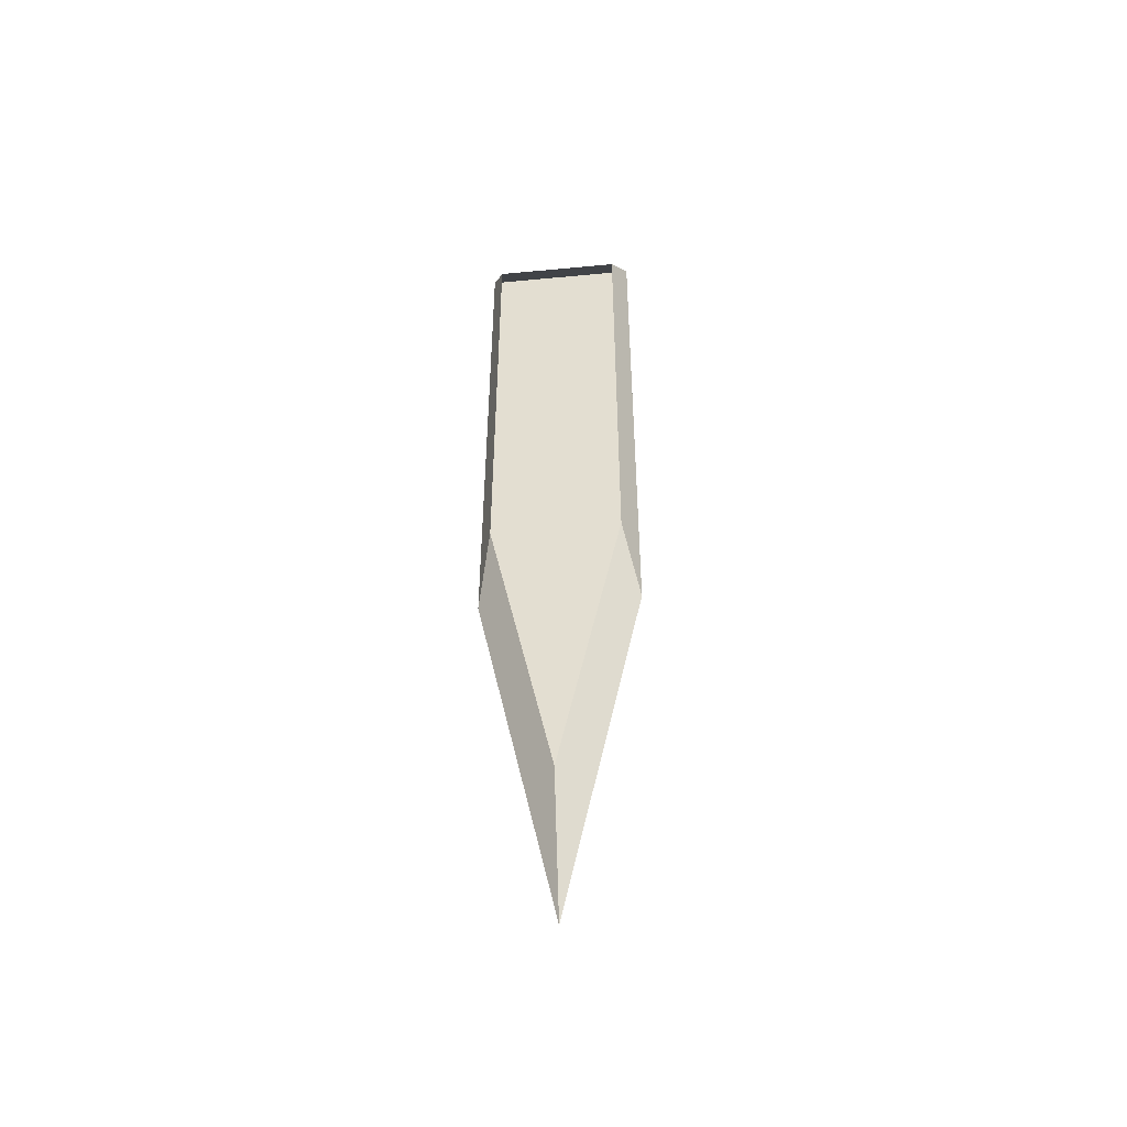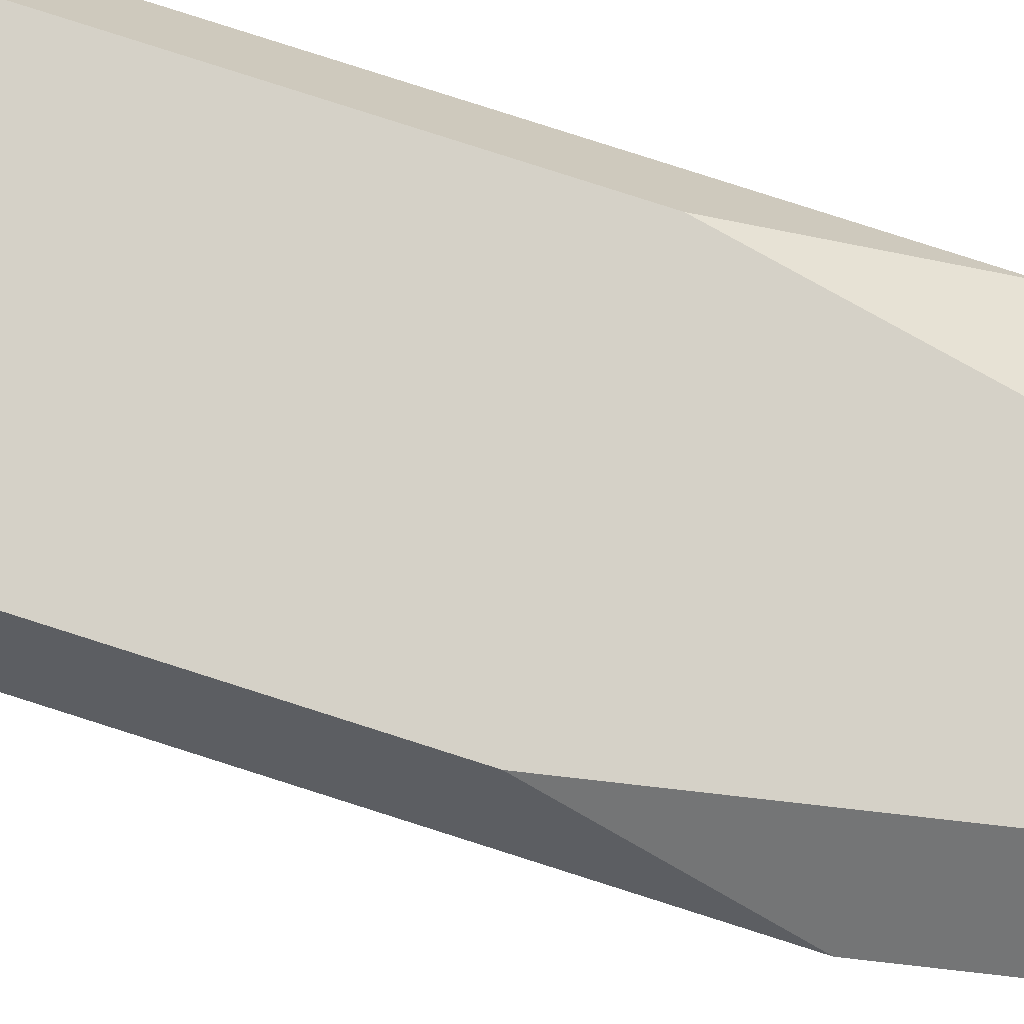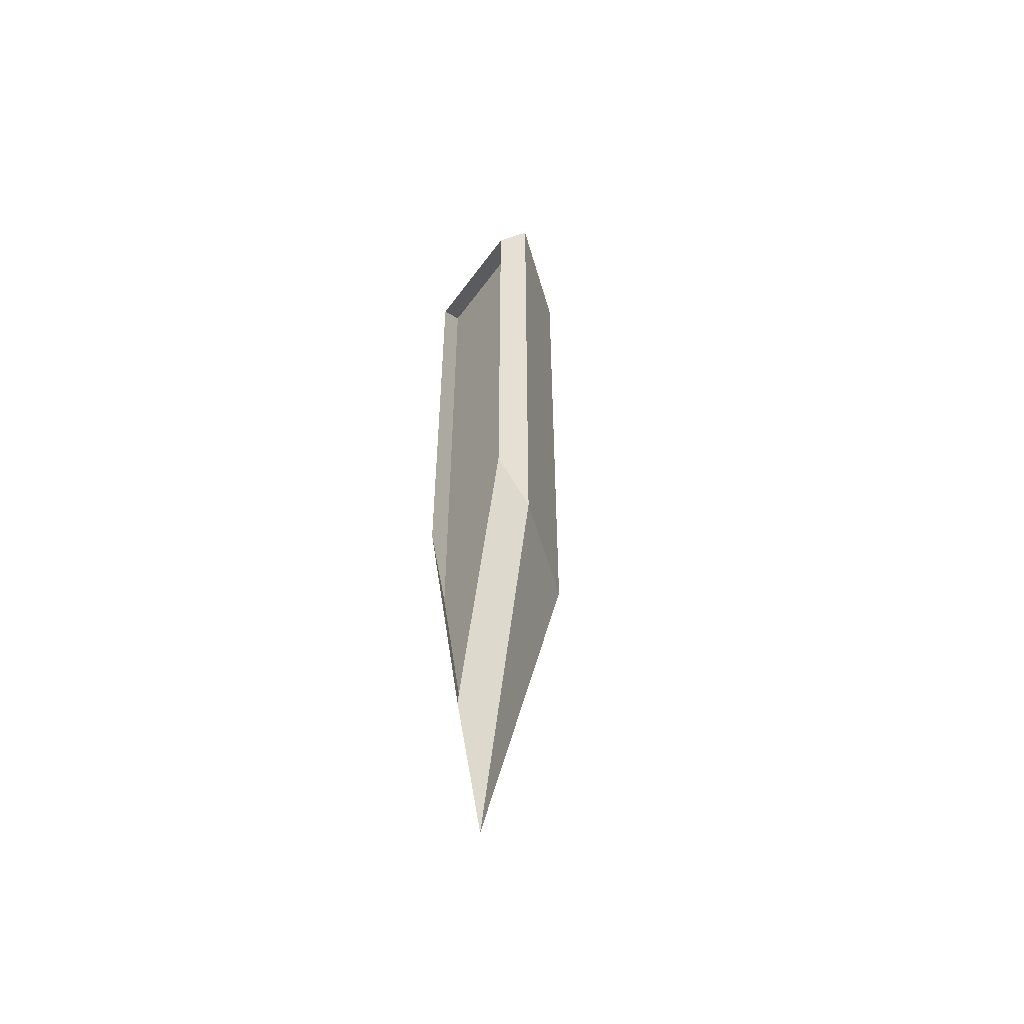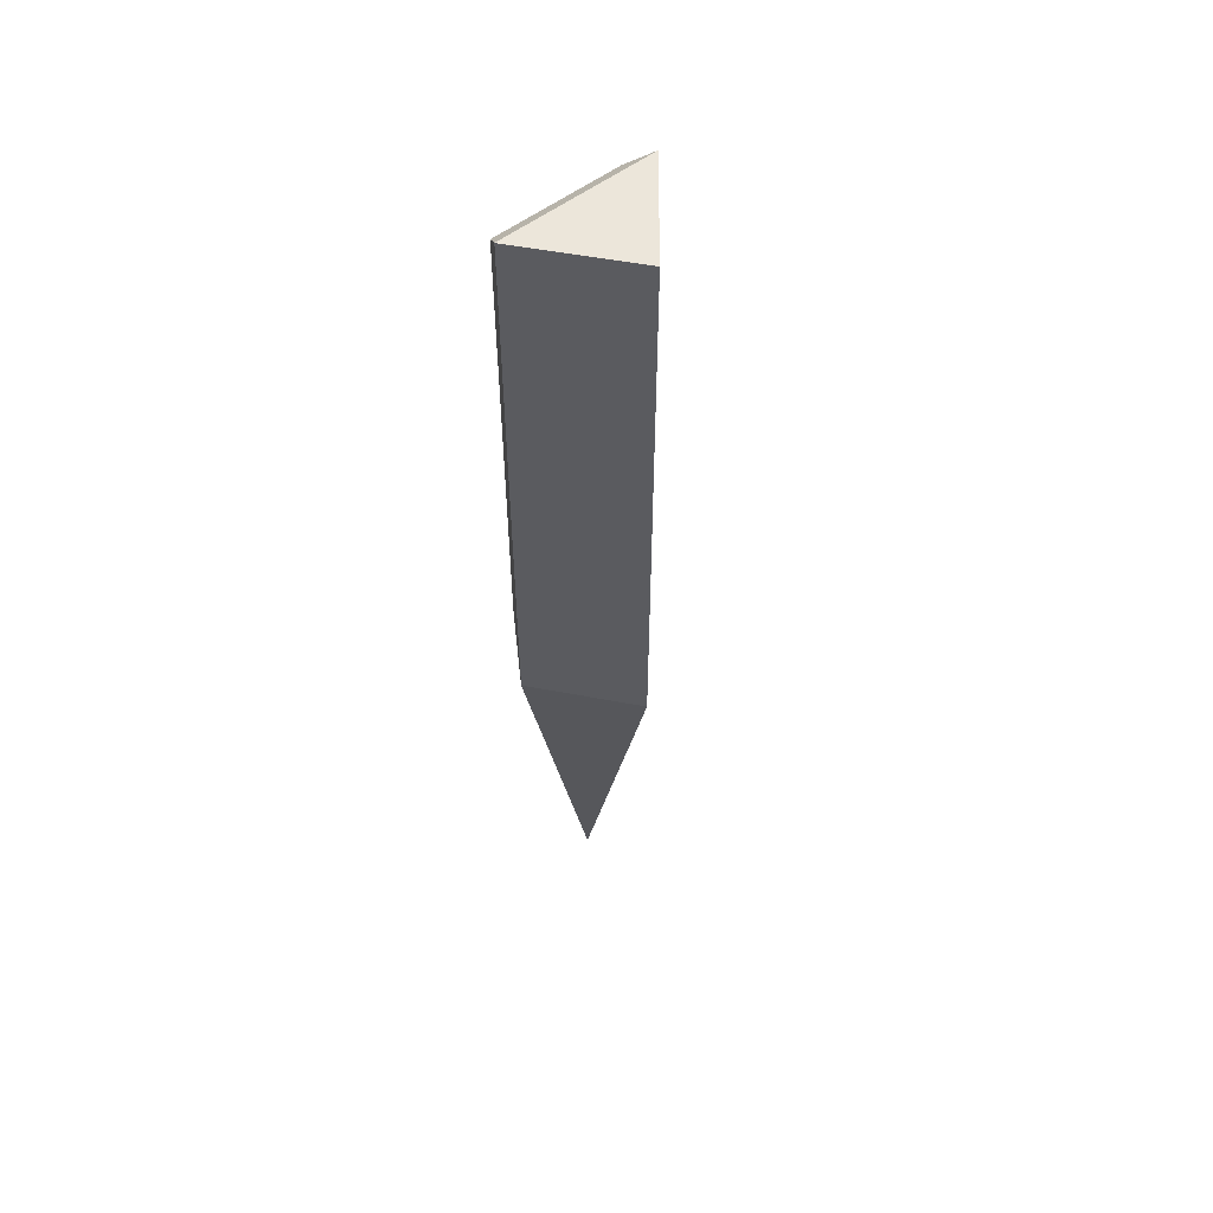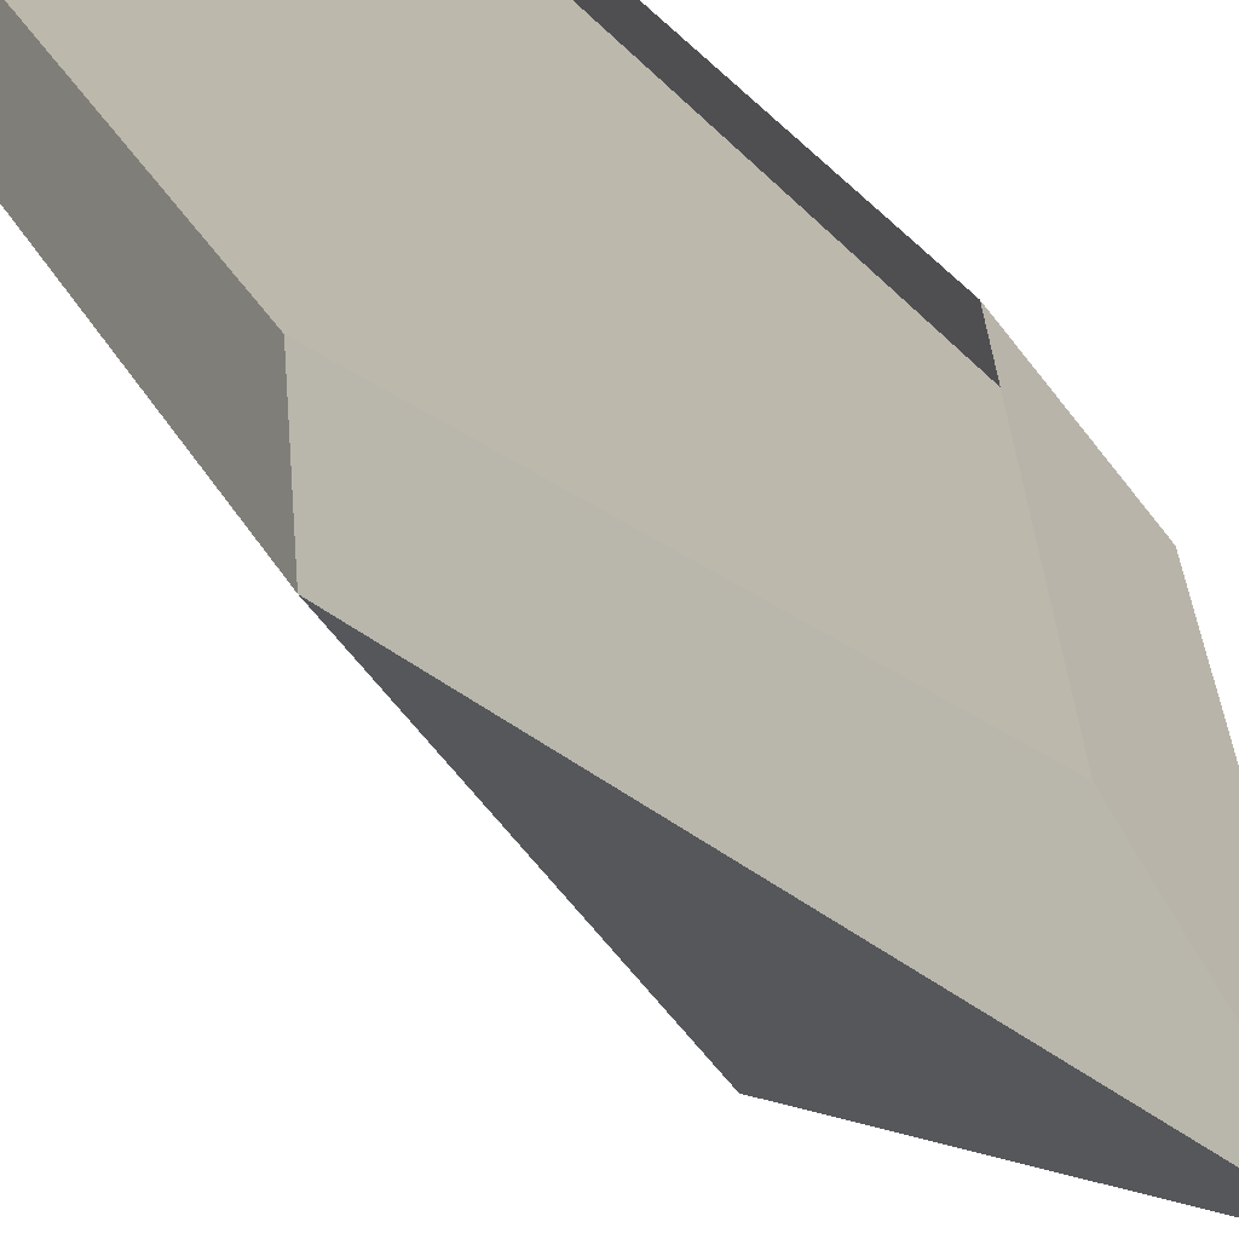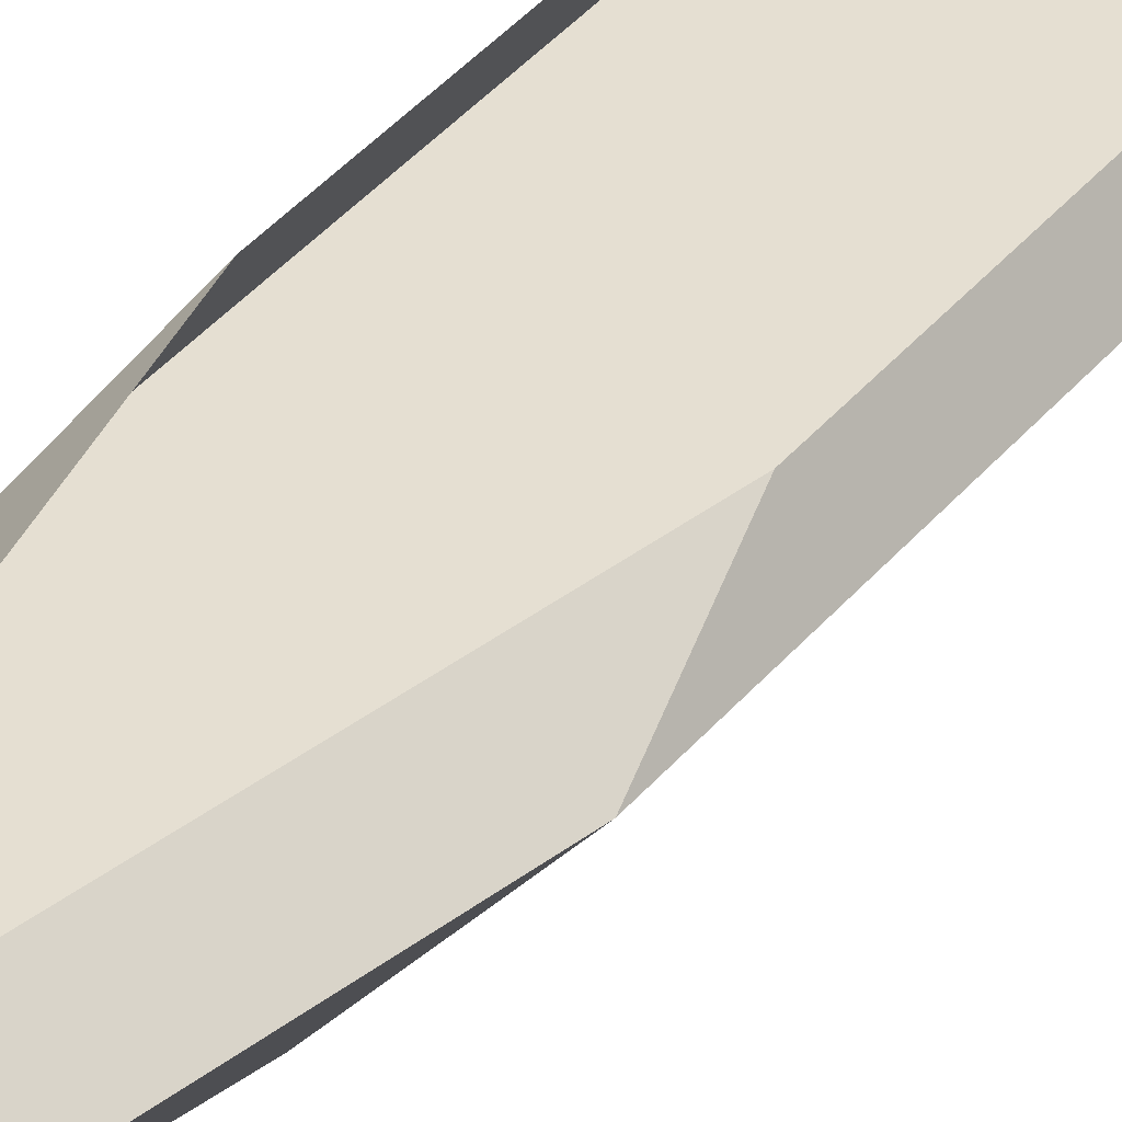
<metadata>
{"format":"obj","ext":"obj","renderer":"f3d","projection":"perspective","resolution":1024,"background":"white","views":[{"elev":-50.2,"azim":-174.1,"up":"+Z"},{"elev":78.8,"azim":107.8,"up":"+Y"},{"elev":-52.9,"azim":-124.9,"up":"+Z"},{"elev":54.4,"azim":-39.2,"up":"+Z"},{"elev":14.6,"azim":167.6,"up":"+Y"},{"elev":37.3,"azim":-146.1,"up":"+Y"}]}
</metadata>
<code>
o Boat
v 0 0.25 -1
v -0.2 0.25 1.501
v -0.2 0.25 0
v 0.2 0.25 1.501
v 0.2 0.25 0
v 0 0.006992 0
v 0 0.006992 1.501
v -0.1604 0.32 1.432
v 0.1676 0.32 1.432
v -0.1604 0.32 0.202
v 0.00359 0.32 -0.618
v 0.1676 0.32 0.202
f 1 2 3
f 2 1 4
f 4 1 5
f 1 3 6
f 1 6 5
f 6 2 7
f 2 6 3
f 5 7 4
f 7 5 6
f 4 7 2
f 8 4 2
f 4 8 9
f 1 10 3
f 10 1 11
f 3 8 2
f 8 3 10
f 5 11 1
f 11 5 12
f 9 5 4
f 5 9 12

</code>
